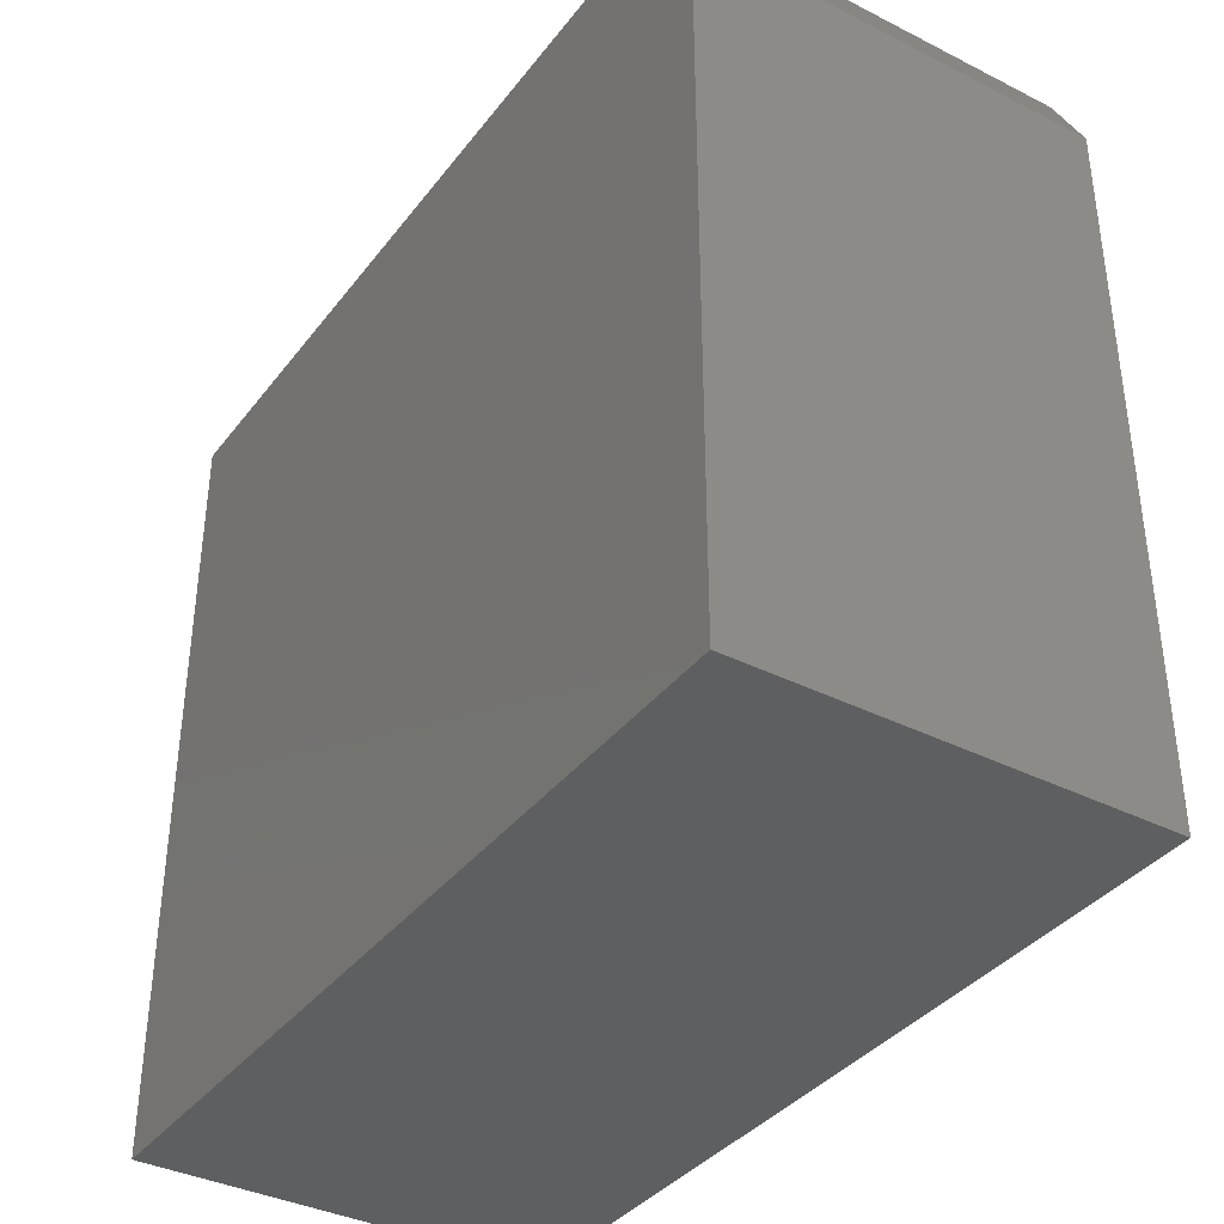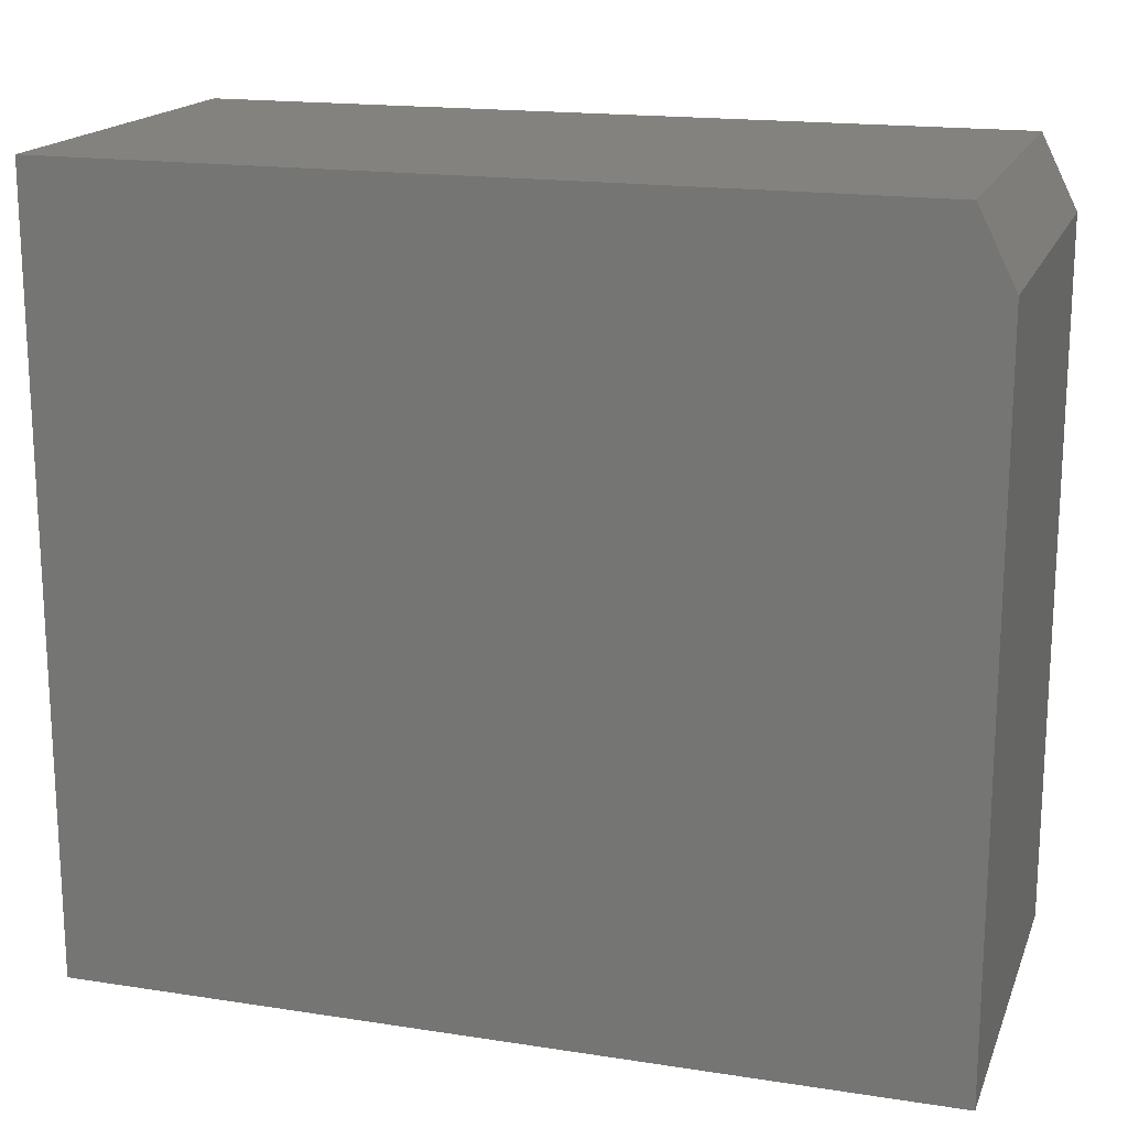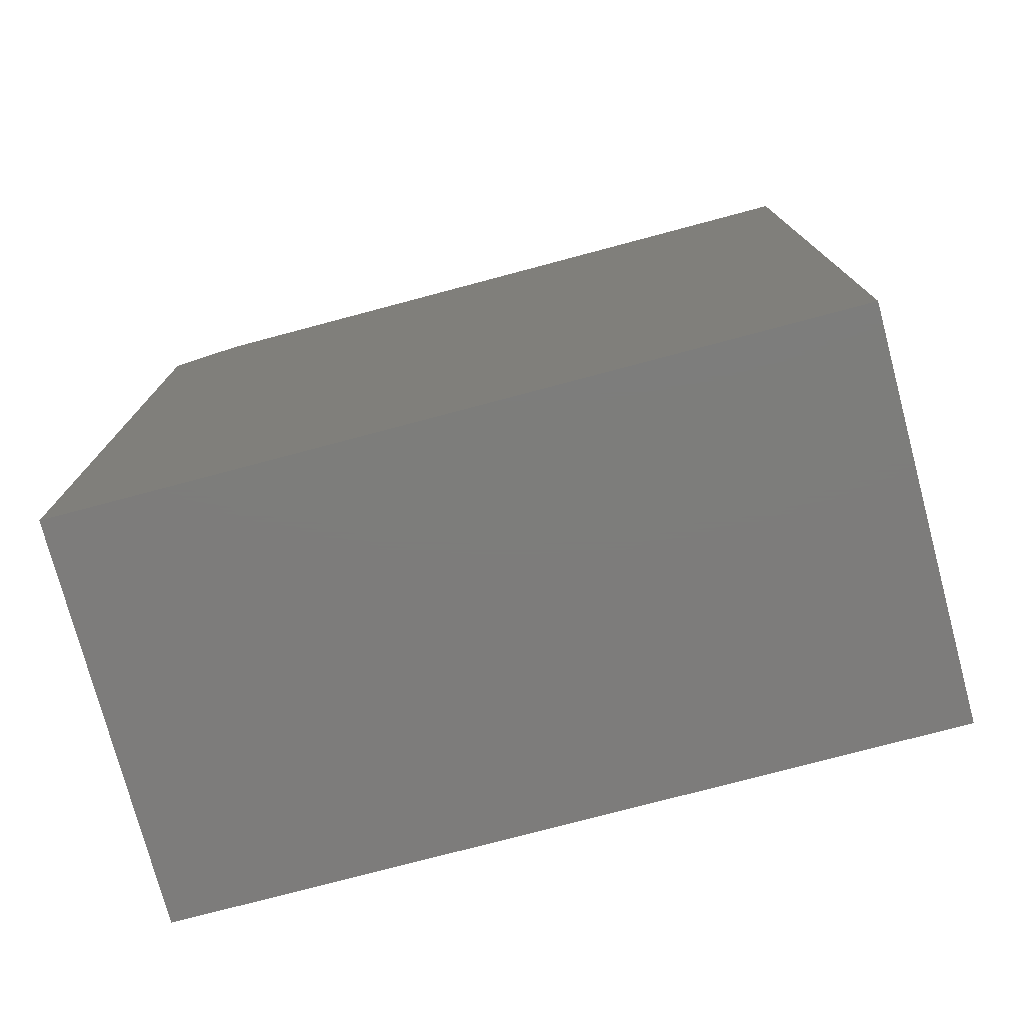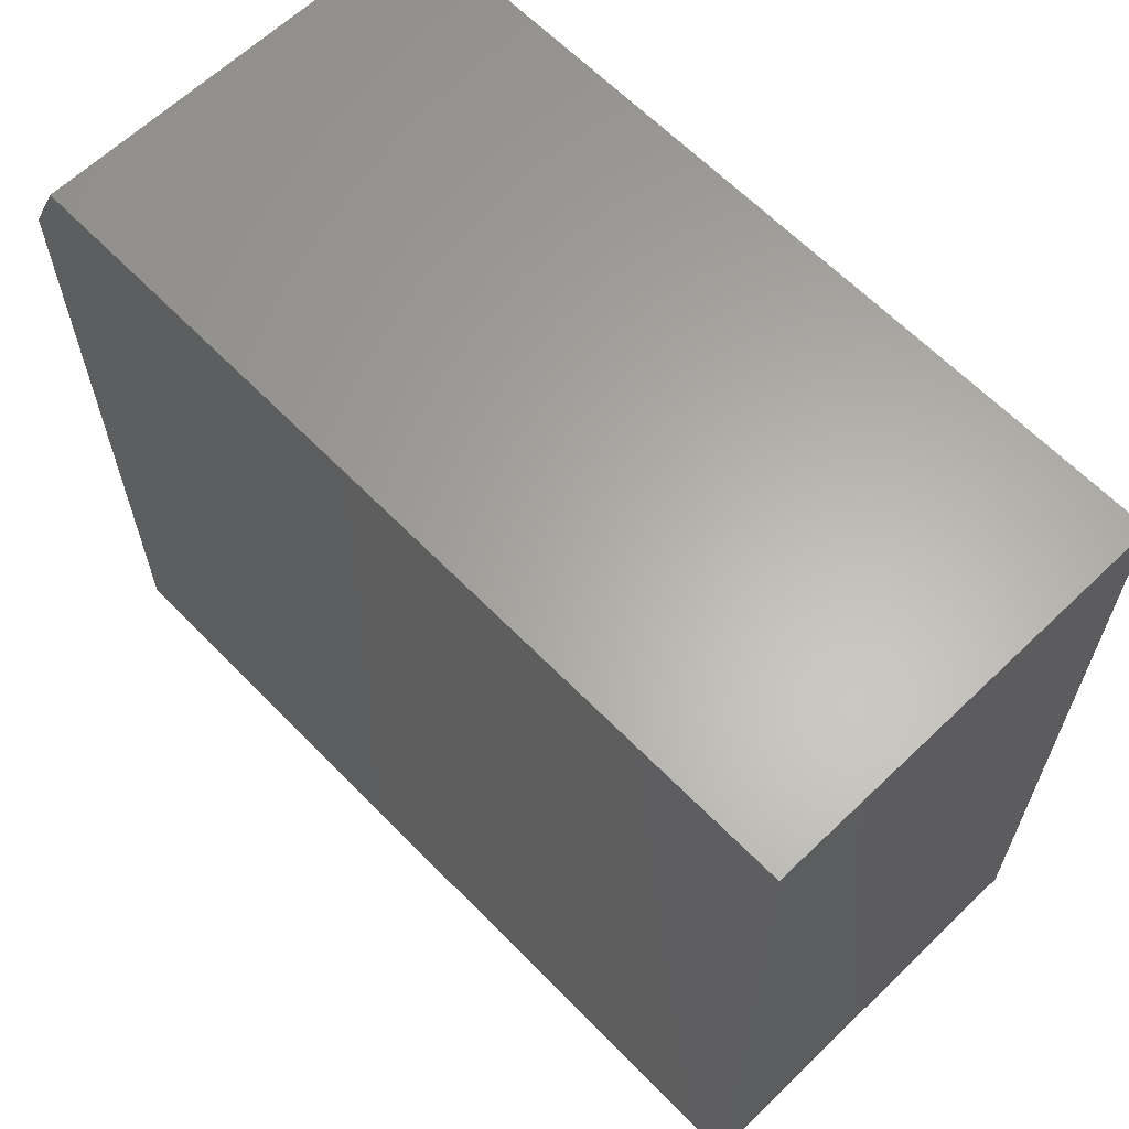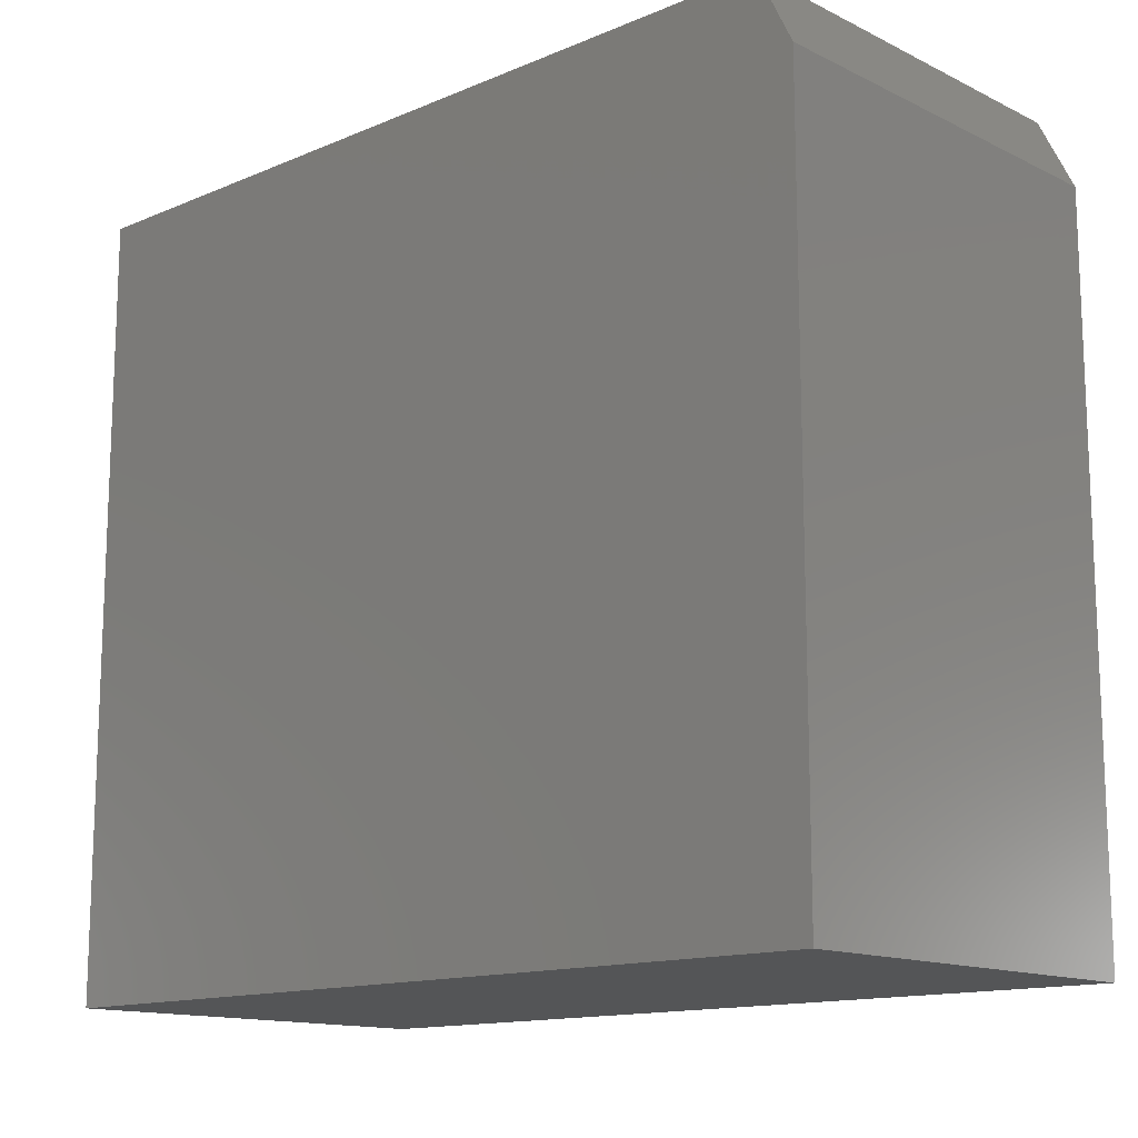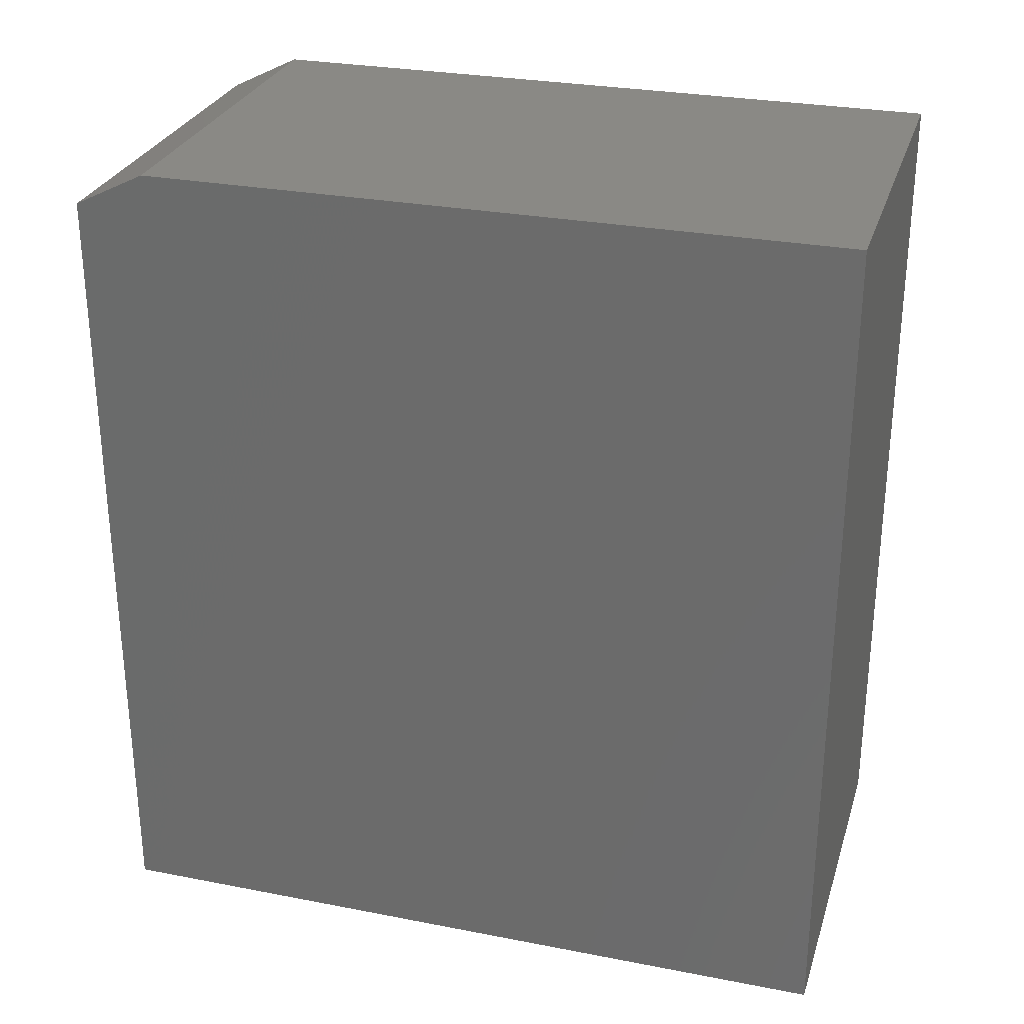
<metadata>
{"format":"stl","ext":"stl","renderer":"f3d","projection":"perspective","resolution":1024,"background":"white","views":[{"elev":-37.3,"azim":147.1,"up":"+Z"},{"elev":17.3,"azim":107.1,"up":"+Z"},{"elev":-76.3,"azim":104.9,"up":"+Y"},{"elev":63.1,"azim":-44.1,"up":"+Z"},{"elev":-13.8,"azim":133.0,"up":"+Z"},{"elev":28.4,"azim":106.3,"up":"+Y"}]}
</metadata>
<code>
# stl→obj: 10 verts, 16 faces
v -0.1875 0.007812 0
v 0.1641 0.007812 0
v -0.1875 0.7188 0
v 0.1641 0.7188 0
v -0.1875 0.75 -0.0625
v -0.1875 0.75 -0.6719
v -0.1875 0.007812 -0.6719
v 0.1641 0.75 -0.0625
v 0.1641 0.75 -0.6719
v 0.1641 0.007812 -0.6719
f 1 2 3
f 3 2 4
f 5 6 3
f 3 6 7
f 3 7 1
f 8 9 5
f 5 9 6
f 8 4 9
f 9 4 2
f 9 2 10
f 5 3 8
f 8 3 4
f 7 6 10
f 10 6 9
f 1 7 2
f 2 7 10

</code>
